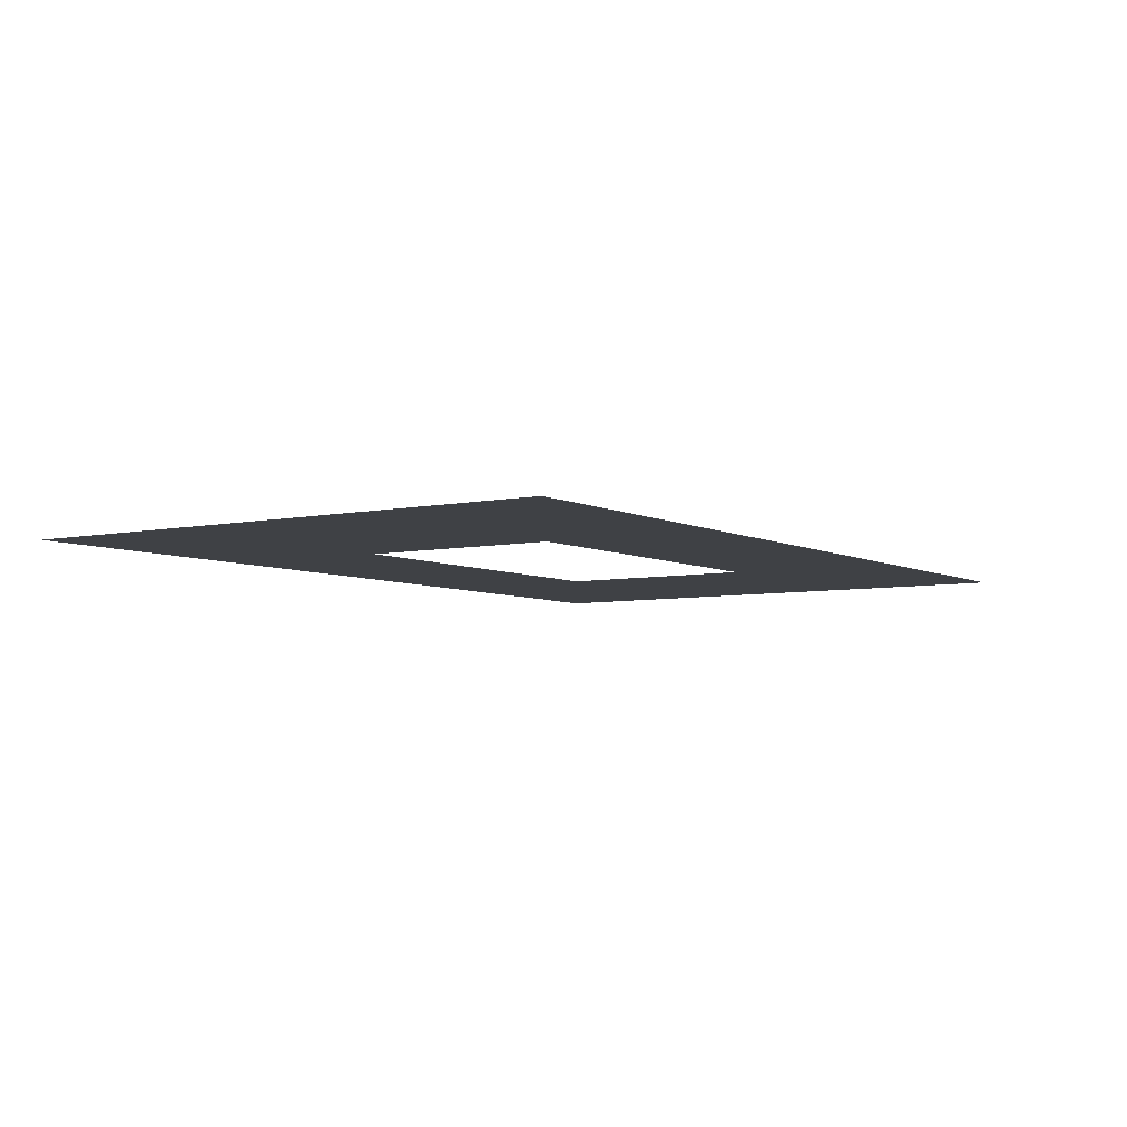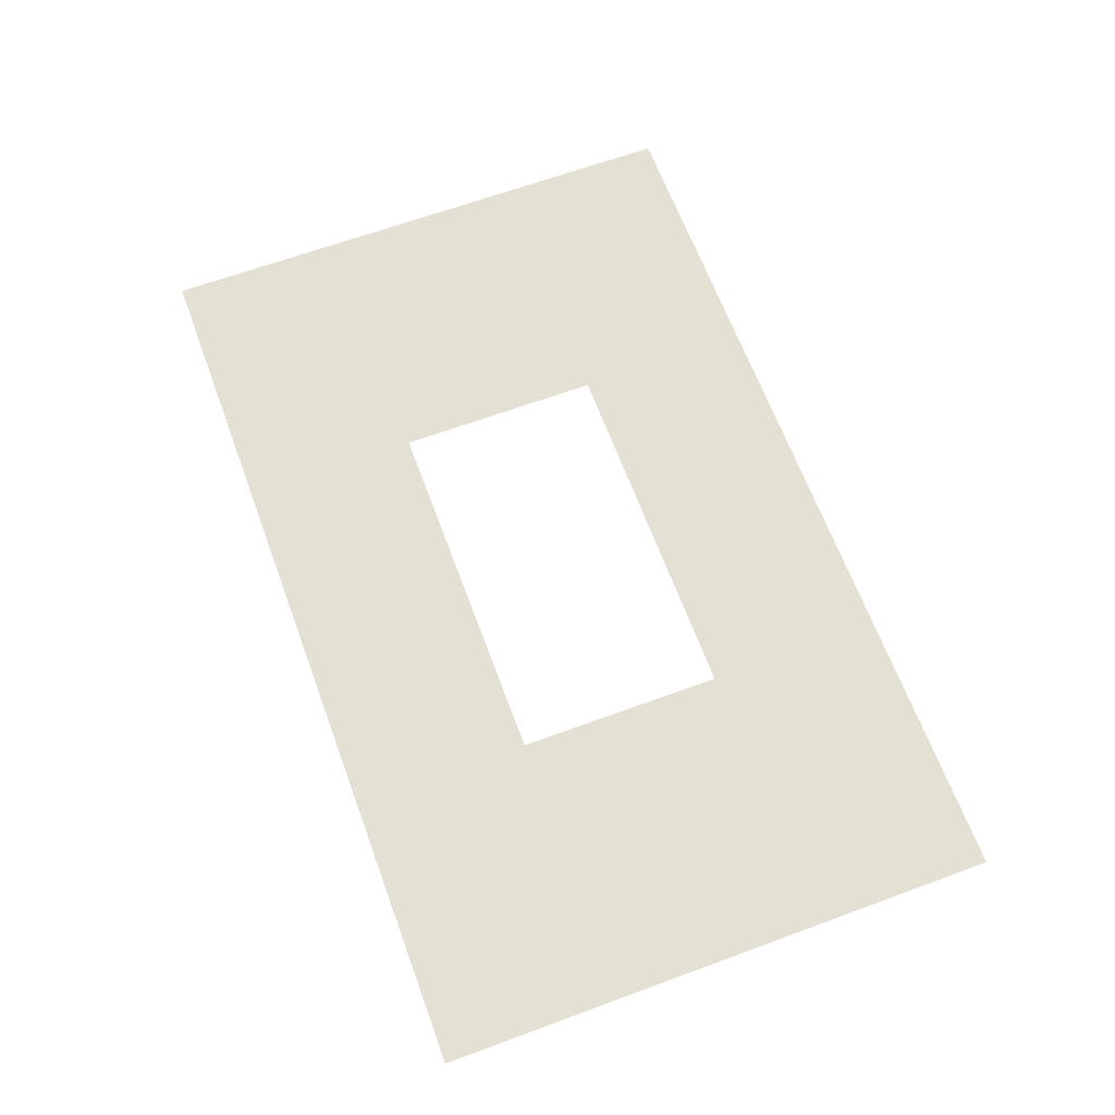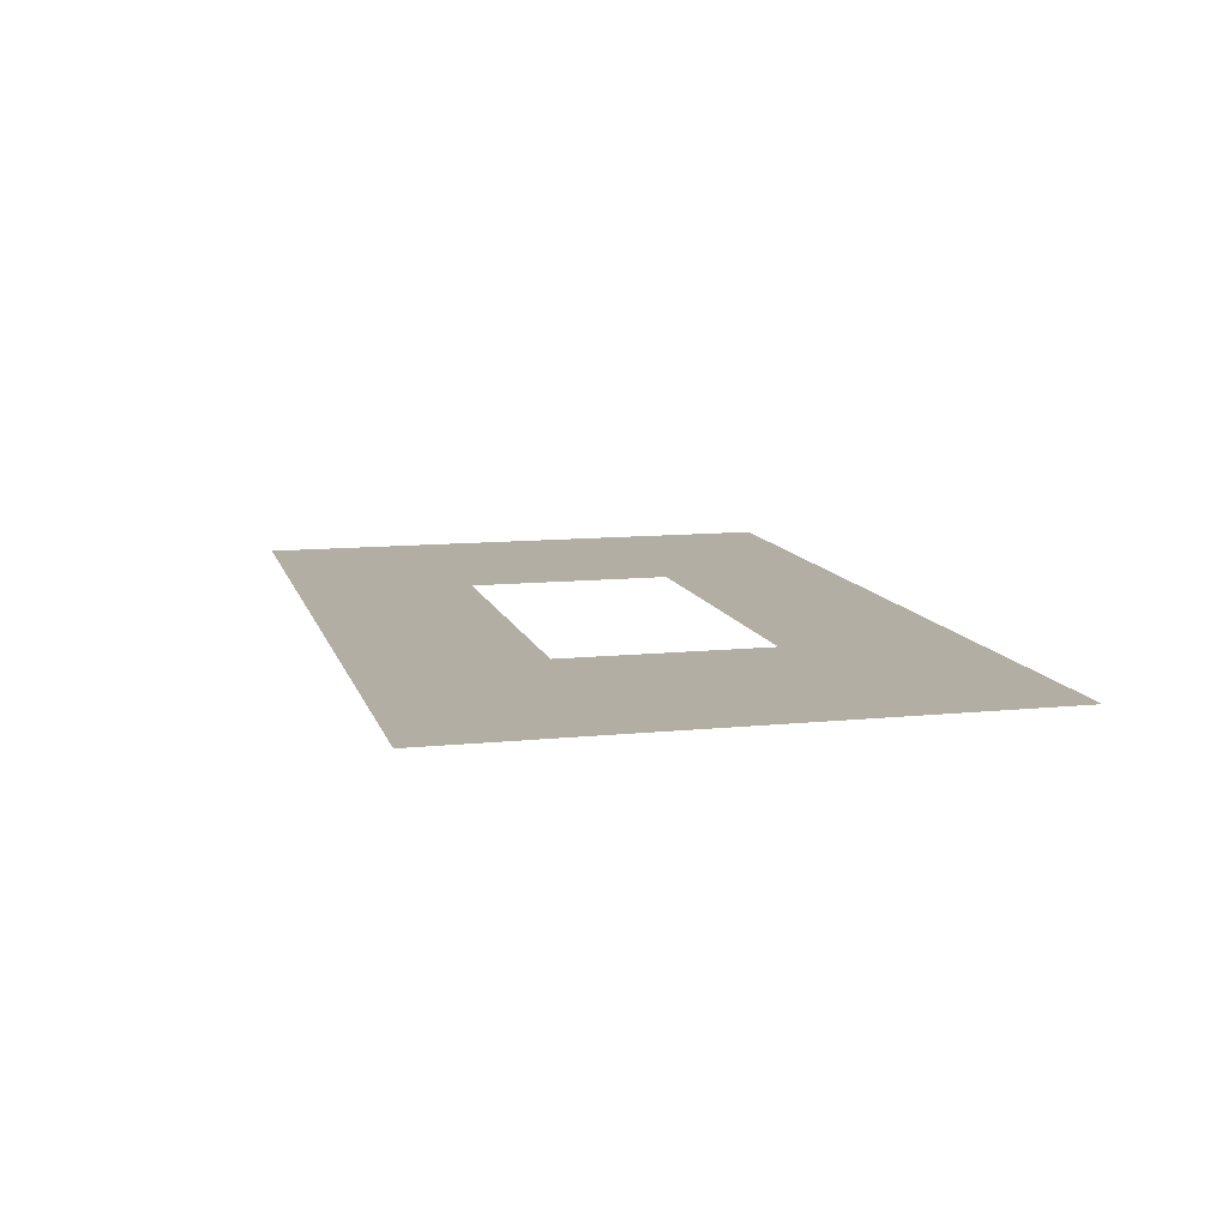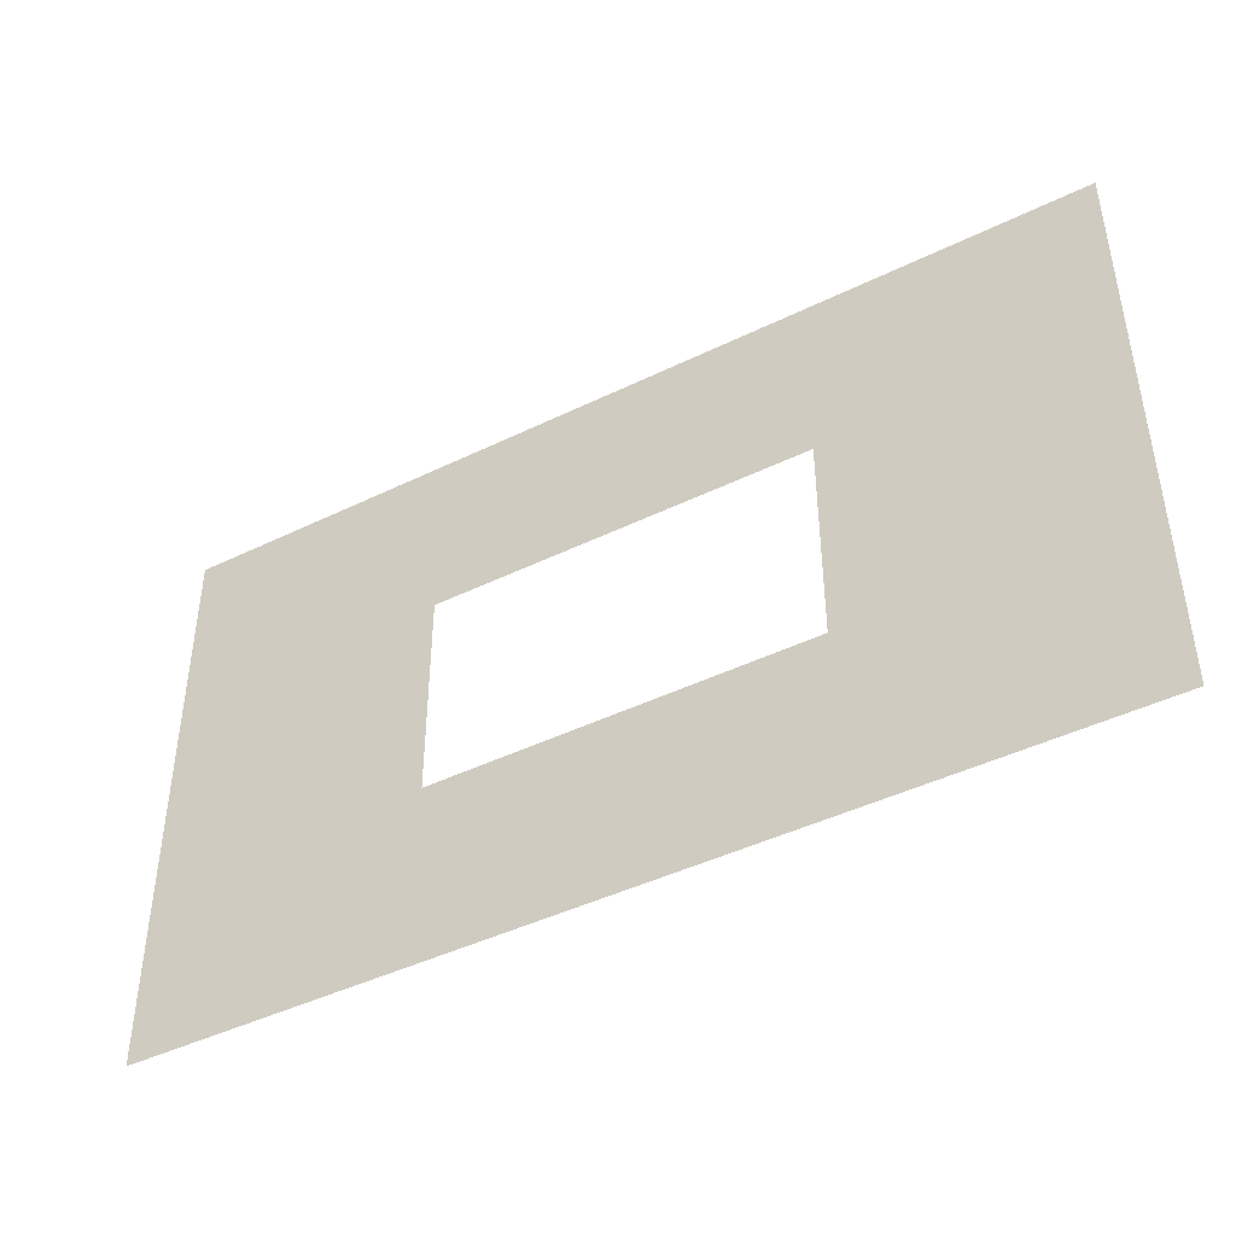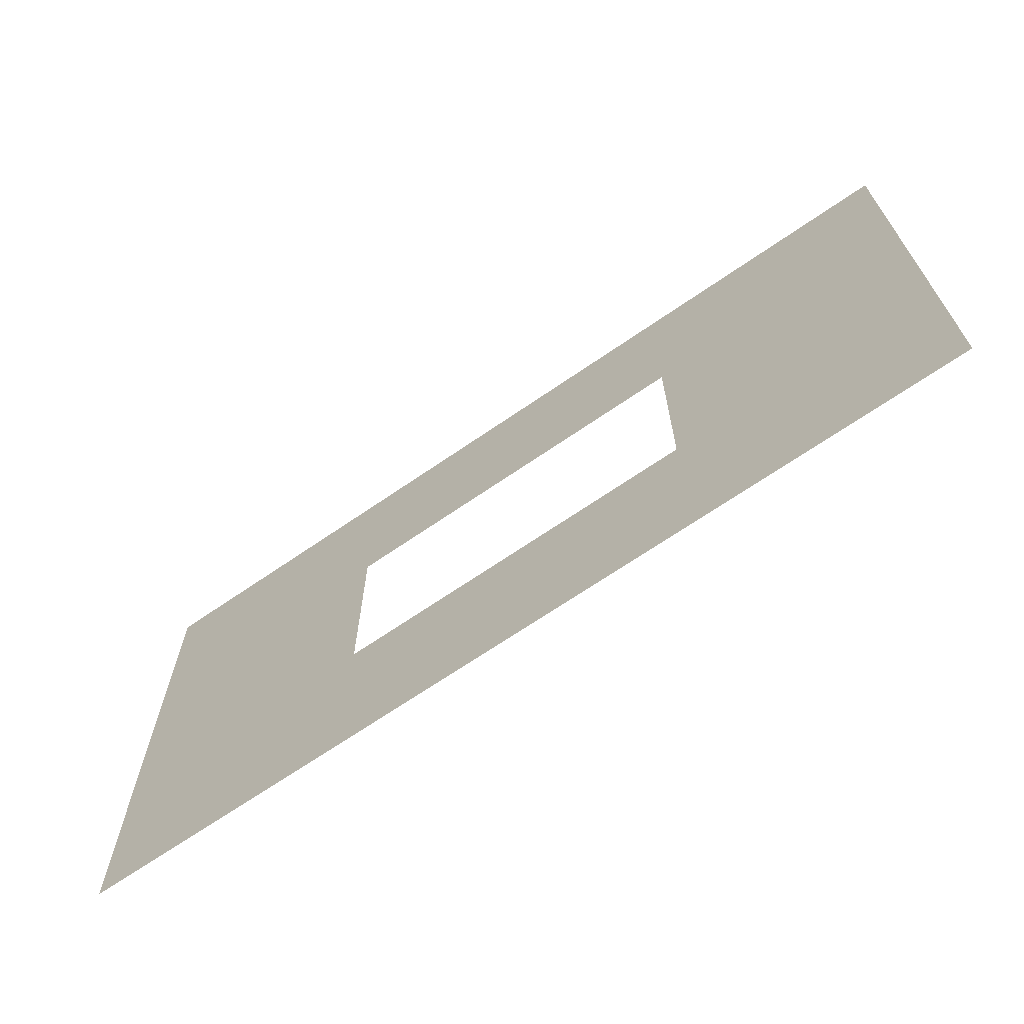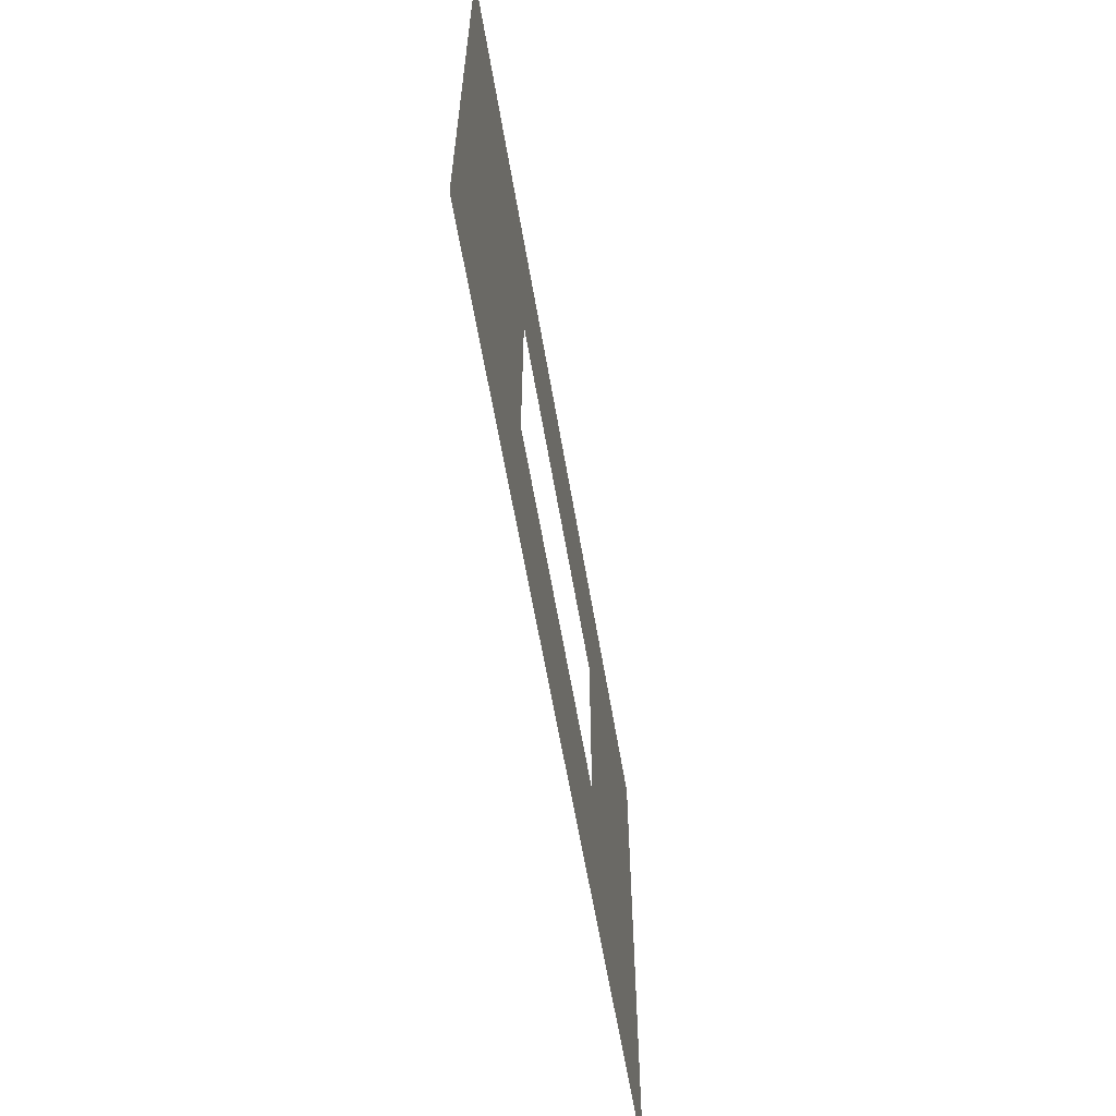
<metadata>
{"format":"obj","ext":"obj","renderer":"f3d","projection":"perspective","resolution":1024,"background":"white","views":[{"elev":-5.6,"azim":123.5,"up":"+Z"},{"elev":65.3,"azim":-110.3,"up":"+Z"},{"elev":11.0,"azim":-104.3,"up":"+Z"},{"elev":-43.8,"azim":-150.1,"up":"+Y"},{"elev":-67.7,"azim":34.7,"up":"+Y"},{"elev":-61.0,"azim":-80.4,"up":"+Y"}]}
</metadata>
<code>
g frame
v 0.08 -0.045 -1.772e-09
v -0.198 -0.1222 -1.772e-09
v -0.08 -0.045 -1.772e-09
v 0.198 -0.1222 -1.772e-09
v -0.08 -0.045 -1.772e-09
v -0.198 0.1222 -1.772e-09
v -0.08 0.045 -1.772e-09
v -0.198 -0.1222 -1.772e-09
v 0.08 0.045 -1.772e-09
v 0.198 -0.1222 -1.772e-09
v 0.08 -0.045 -1.772e-09
v 0.198 0.1222 -1.772e-09
v -0.08 0.045 -1.772e-09
v 0.198 0.1222 -1.772e-09
v 0.08 0.045 -1.772e-09
v -0.198 0.1222 -1.772e-09
g frame_0
f 3 2 1
f 2 4 1
f 7 6 5
f 6 8 5
f 11 10 9
f 10 12 9
f 15 14 13
f 14 16 13

</code>
